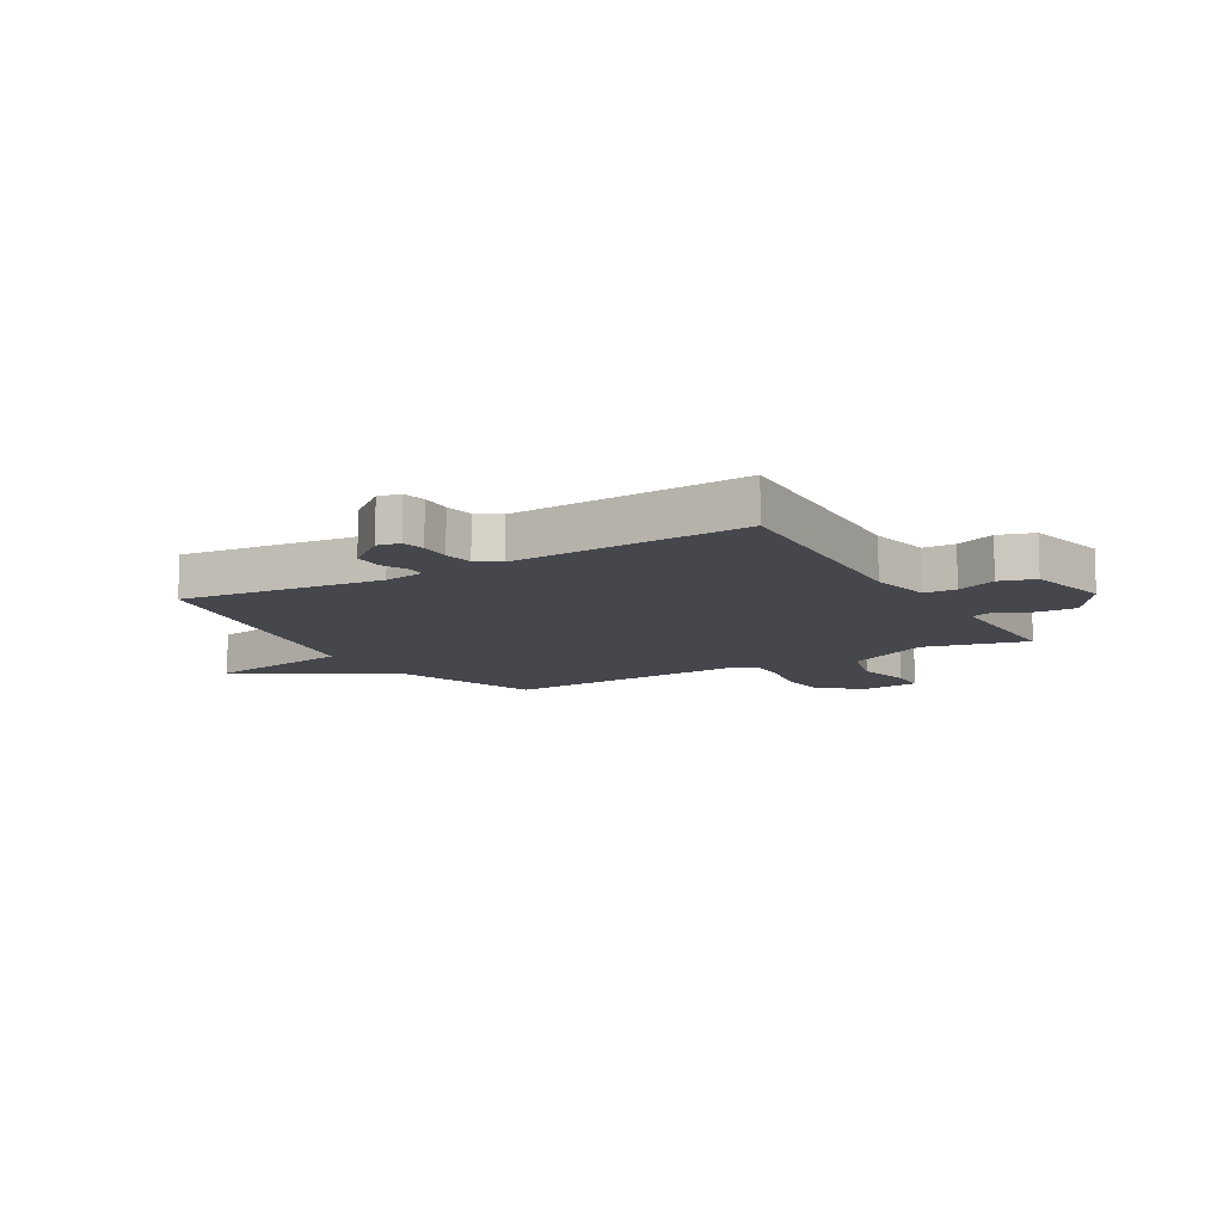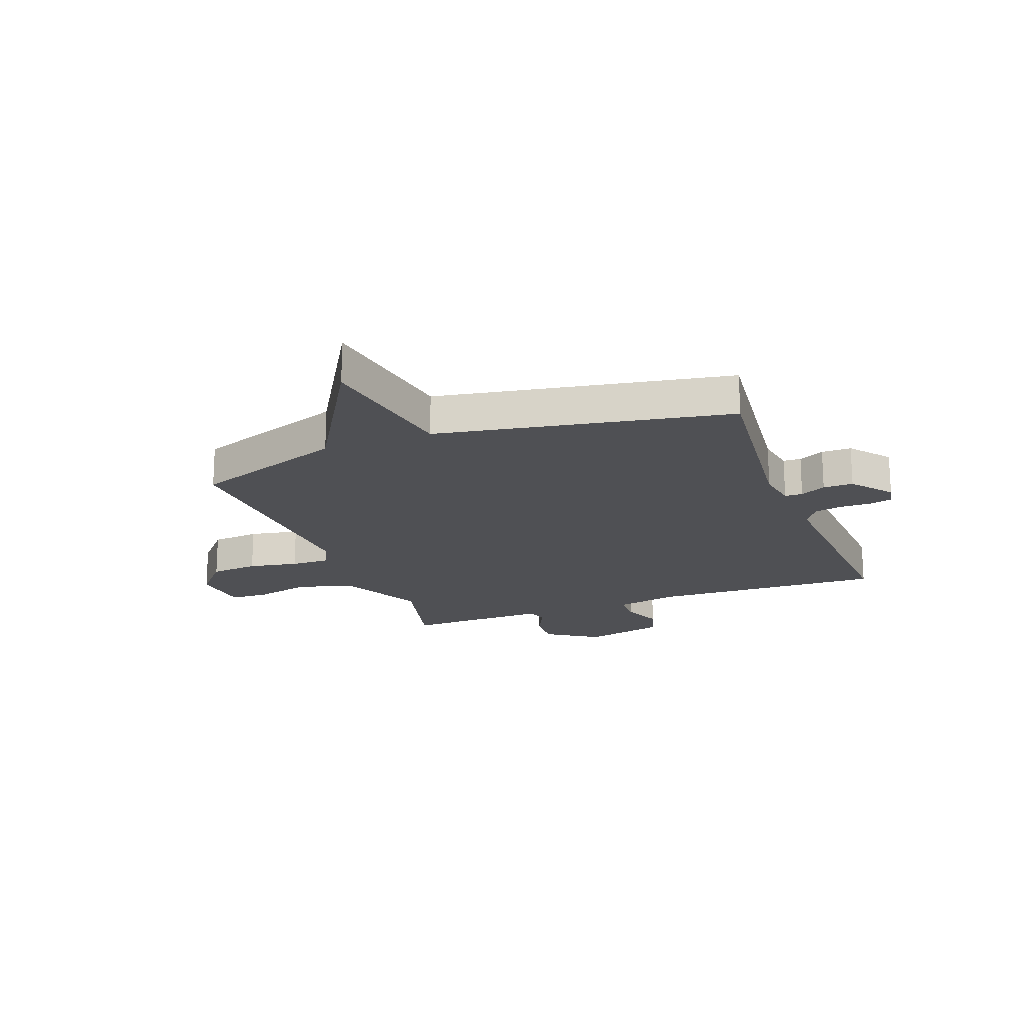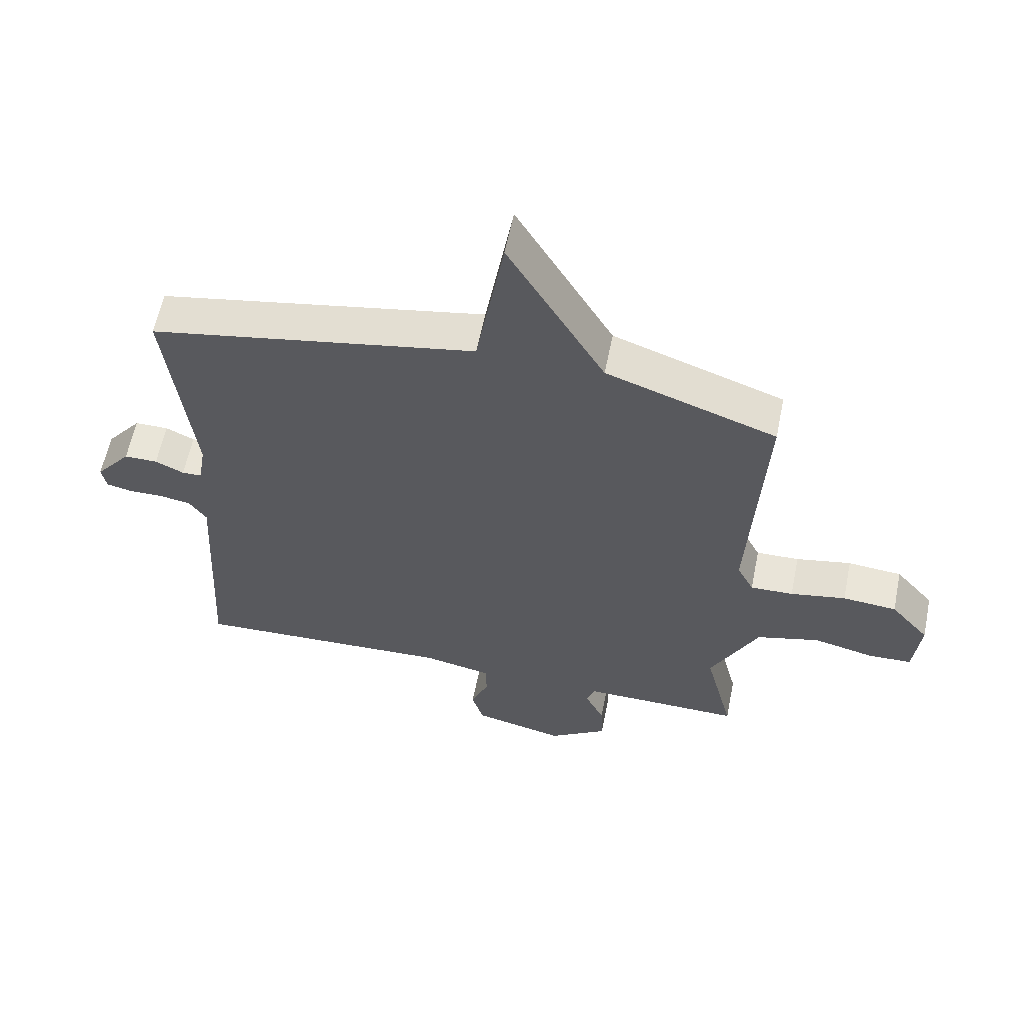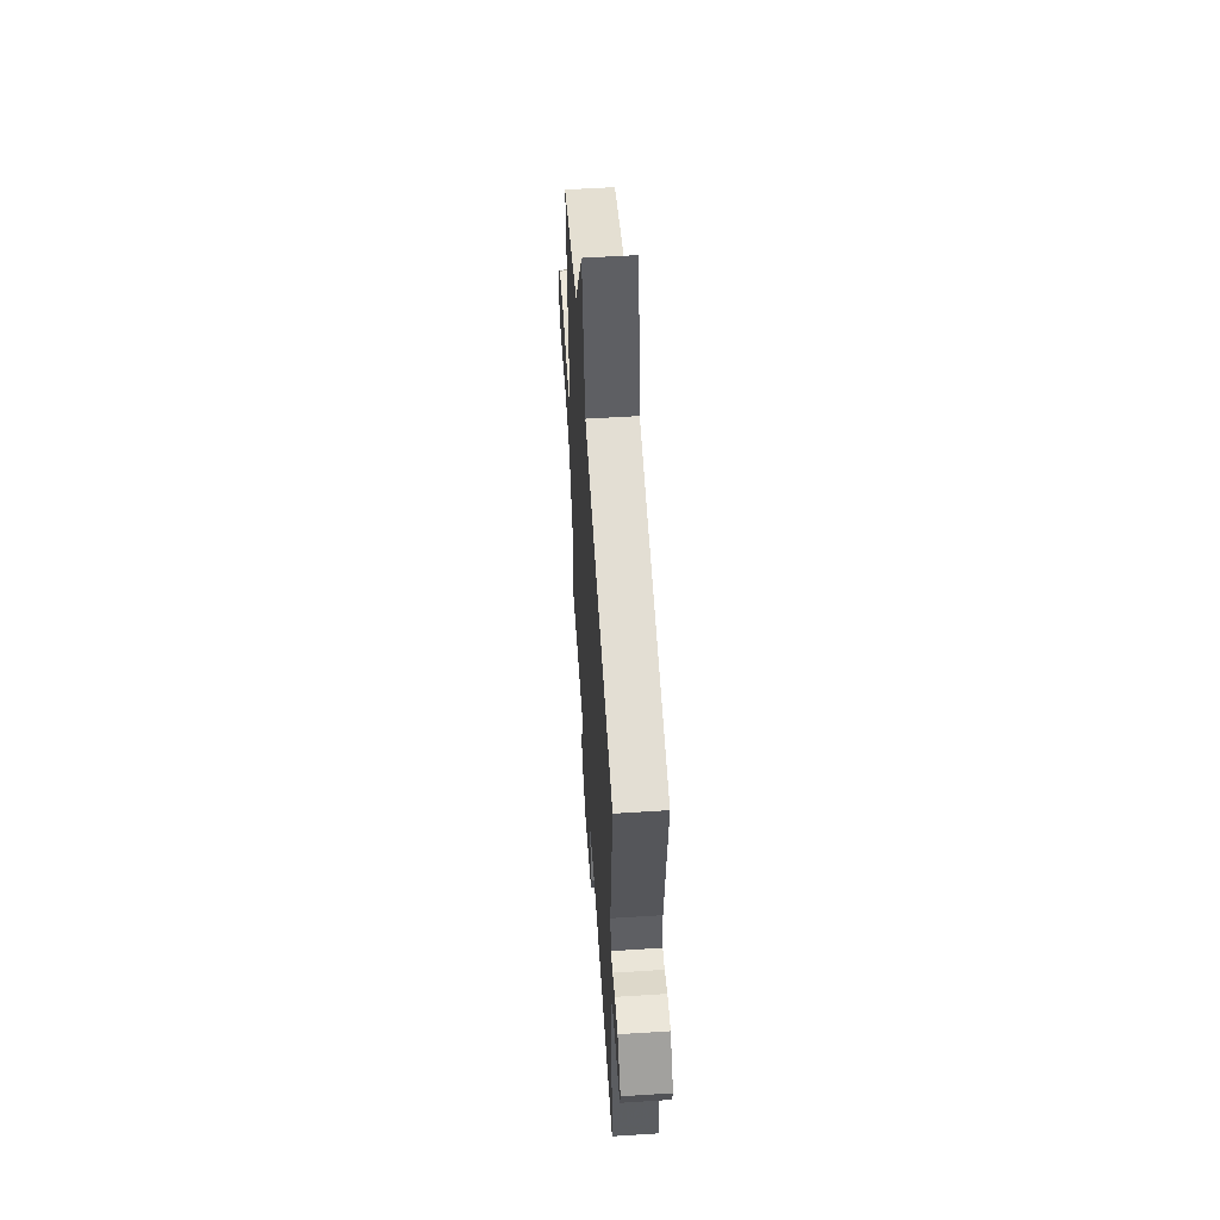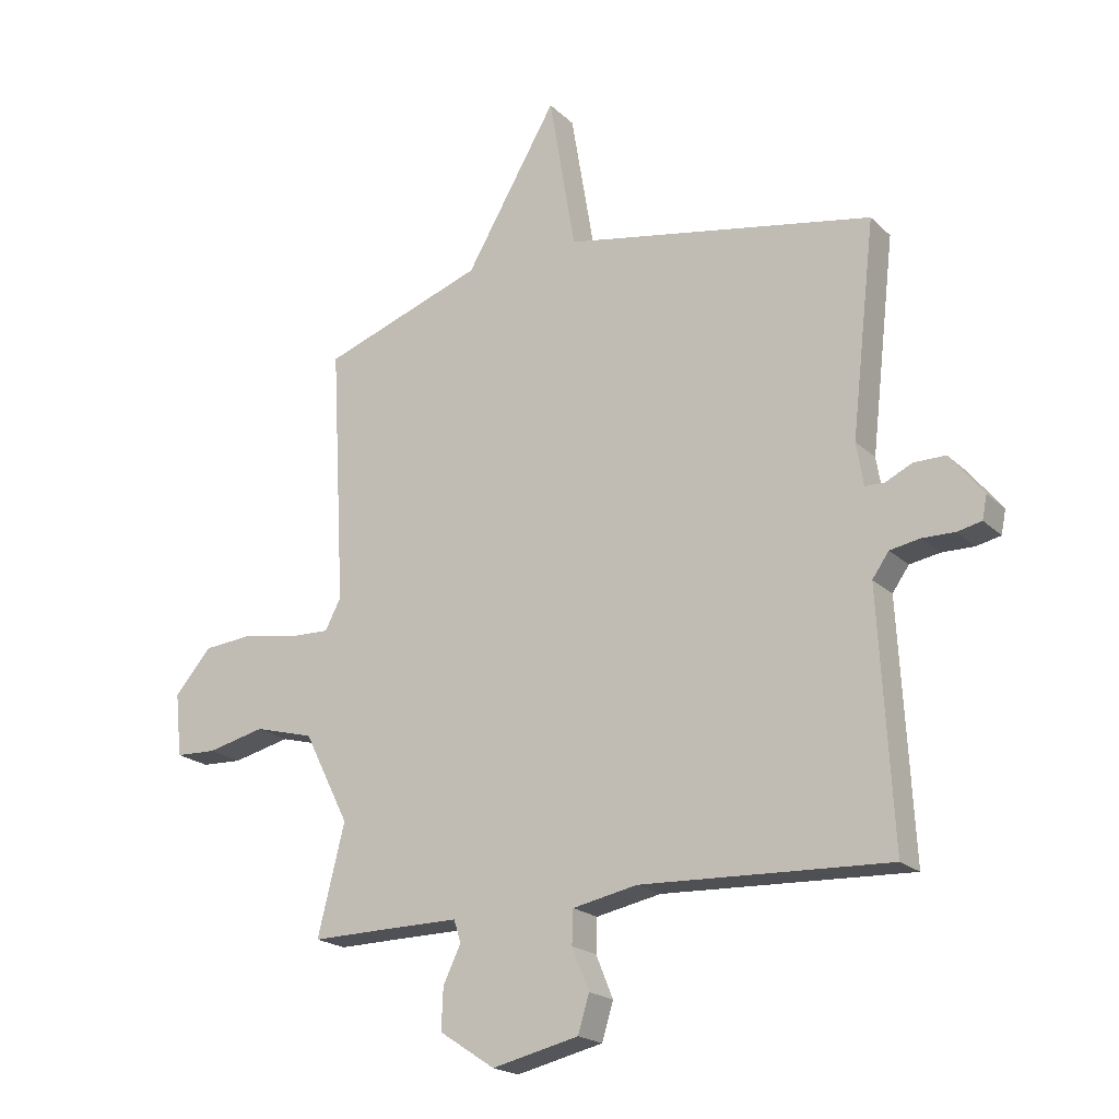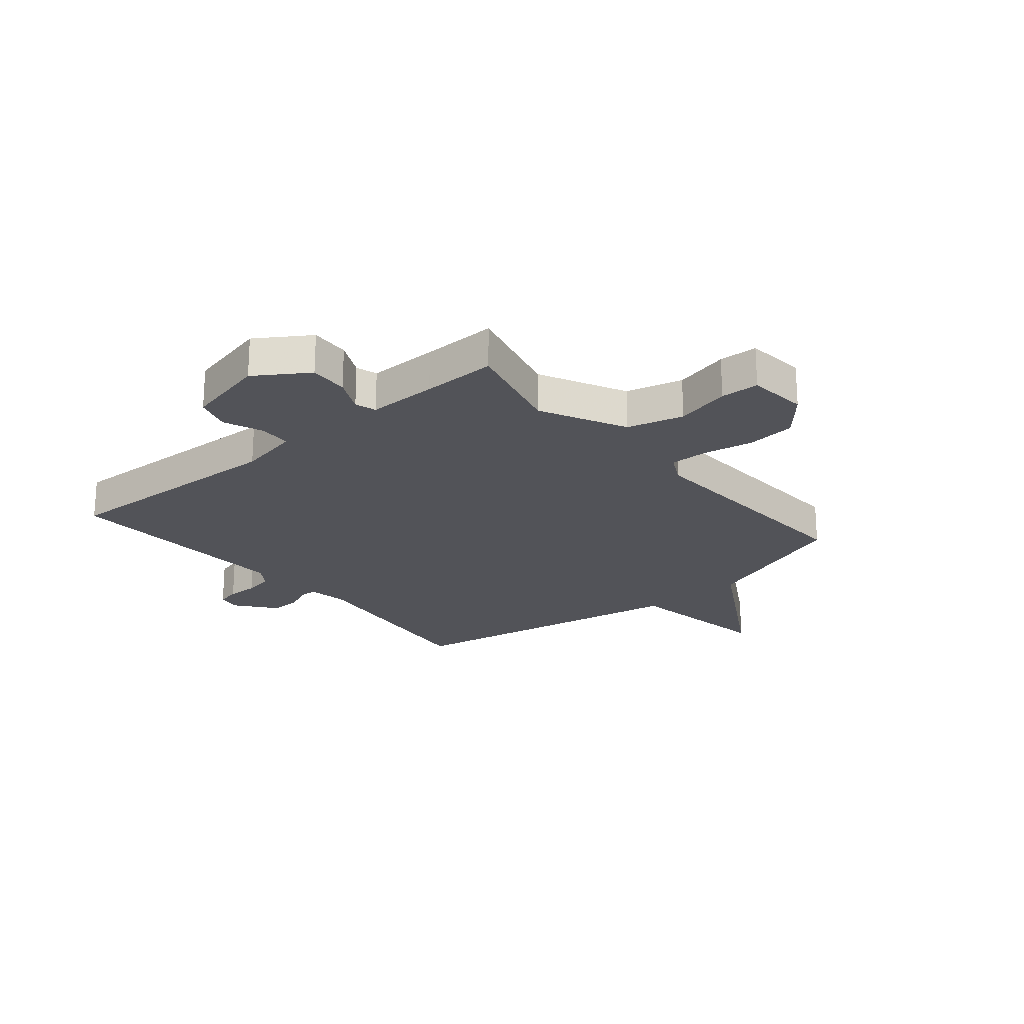
<metadata>
{"format":"obj","ext":"obj","renderer":"f3d","projection":"perspective","resolution":1024,"background":"white","views":[{"elev":-11.0,"azim":120.3,"up":"+Y"},{"elev":-19.1,"azim":20.7,"up":"+Y"},{"elev":59.7,"azim":-168.6,"up":"+Z"},{"elev":57.0,"azim":86.2,"up":"+Z"},{"elev":-20.0,"azim":31.4,"up":"+Z"},{"elev":-22.7,"azim":-140.0,"up":"+Y"}]}
</metadata>
<code>
v 0.5 0.07 0.5
v 0.459 0.07 0.14
v 0.471 0.07 0.067
v 0.503 0.07 0.066
v 0.549 0.07 0.088
v 0.603 0.07 0.088
v 0.66 0.07 0.017
v 0.652 0.07 -0.023
v 0.611 0.07 -0.032
v 0.556 0.07 -0.031
v 0.505 0.07 -0.04
v 0.477 0.07 -0.08
v 0.5 0.07 -0.5
v 0.08 0.07 -0.482
v -0.03 0.07 -0.504
v -0.032 0.07 -0.561
v -0.003 0.07 -0.632
v -0.022 0.07 -0.695
v -0.169 0.07 -0.729
v -0.263 0.07 -0.667
v -0.26 0.07 -0.597
v -0.23 0.07 -0.535
v -0.242 0.07 -0.497
v -0.367 0.07 -0.498
v -0.5 0.07 -0.5
v -0.454 0.07 -0.315
v -0.531 0.07 -0.162
v -0.632 0.07 -0.135
v -0.73 0.07 -0.158
v -0.799 0.07 -0.155
v -0.81 0.07 -0.048
v -0.748 0.07 0.024
v -0.661 0.07 0.032
v -0.572 0.07 0.015
v -0.503 0.07 0.013
v -0.476 0.07 0.065
v -0.5 0.07 0.5
v -0.226 0.07 0.597
v -0.071 0.07 0.863
v -0.026 0.07 0.597
v 0.5 0 0.5
v 0.459 0 0.14
v 0.471 0 0.067
v 0.503 0 0.066
v 0.549 0 0.088
v 0.603 0 0.088
v 0.66 0 0.017
v 0.652 0 -0.023
v 0.611 0 -0.032
v 0.556 0 -0.031
v 0.505 0 -0.04
v 0.477 0 -0.08
v 0.5 0 -0.5
v 0.08 0 -0.482
v -0.03 0 -0.504
v -0.032 0 -0.561
v -0.003 0 -0.632
v -0.022 0 -0.695
v -0.169 0 -0.729
v -0.263 0 -0.667
v -0.26 0 -0.597
v -0.23 0 -0.535
v -0.242 0 -0.497
v -0.367 0 -0.498
v -0.5 0 -0.5
v -0.454 0 -0.315
v -0.531 0 -0.162
v -0.632 0 -0.135
v -0.73 0 -0.158
v -0.799 0 -0.155
v -0.81 0 -0.048
v -0.748 0 0.024
v -0.661 0 0.032
v -0.572 0 0.015
v -0.503 0 0.013
v -0.476 0 0.065
v -0.5 0 0.5
v -0.226 0 0.597
v -0.071 0 0.863
v -0.026 0 0.597
f 38 39 40
f 40 1 2
f 38 40 2
f 37 38 2
f 36 37 2
f 35 36 2 3
f 32 33 34
f 31 32 34
f 30 31 34
f 29 30 34
f 28 29 34
f 27 28 34 35
f 35 3 4
f 27 35 4
f 26 27 4
f 24 25 26 4
f 20 21 22
f 19 20 22
f 18 19 22
f 17 18 22
f 16 17 22
f 15 16 22 23
f 14 15 23
f 12 13 14
f 24 4 5
f 23 24 5
f 14 23 5
f 12 14 5
f 11 12 5
f 8 9 10
f 7 8 10
f 7 10 11
f 6 7 11
f 5 6 11
f 80 79 78
f 42 41 80
f 42 80 78
f 42 78 77
f 42 77 76
f 43 42 76 75
f 74 73 72
f 74 72 71
f 74 71 70
f 74 70 69
f 74 69 68
f 75 74 68 67
f 44 43 75
f 44 75 67
f 44 67 66
f 44 66 65 64
f 62 61 60
f 62 60 59
f 62 59 58
f 62 58 57
f 62 57 56
f 63 62 56 55
f 63 55 54
f 54 53 52
f 45 44 64
f 45 64 63
f 45 63 54
f 45 54 52
f 45 52 51
f 50 49 48
f 50 48 47
f 51 50 47
f 51 47 46
f 51 46 45
f 1 41 42 2
f 2 42 43 3
f 3 43 44 4
f 4 44 45 5
f 5 45 46 6
f 6 46 47 7
f 7 47 48 8
f 8 48 49 9
f 9 49 50 10
f 10 50 51 11
f 11 51 52 12
f 12 52 53 13
f 13 53 54 14
f 14 54 55 15
f 15 55 56 16
f 16 56 57 17
f 17 57 58 18
f 18 58 59 19
f 19 59 60 20
f 20 60 61 21
f 21 61 62 22
f 22 62 63 23
f 23 63 64 24
f 24 64 65 25
f 25 65 66 26
f 26 66 67 27
f 27 67 68 28
f 28 68 69 29
f 29 69 70 30
f 30 70 71 31
f 31 71 72 32
f 32 72 73 33
f 33 73 74 34
f 34 74 75 35
f 35 75 76 36
f 36 76 77 37
f 37 77 78 38
f 38 78 79 39
f 39 79 80 40
f 40 80 41 1

</code>
